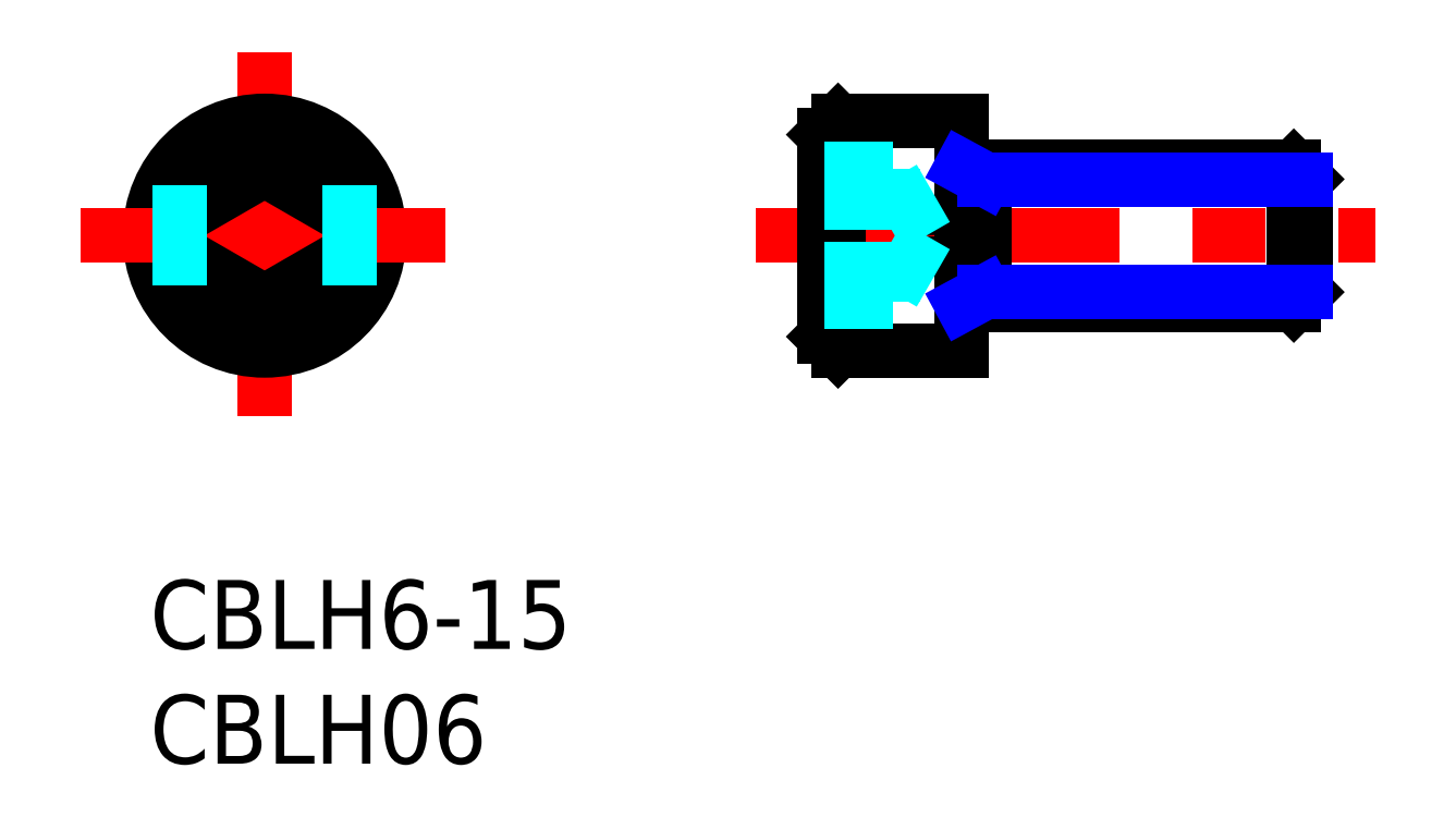
<metadata>
{"format":"dxf","ext":"dxf","renderer":"ezdxf+matplotlib","layout":"modelspace","background":"white","min_lineweight":24,"dpi":150}
</metadata>
<code>
0
SECTION
2
ENTITIES
0
INSERT
8
MSM_CONTINUOUS
2
*U3
10
0
20
0
30
0
0
INSERT
8
MSM_CONTINUOUS
2
*U4
10
0
20
0
30
0
0
LINE
8
MSM_CENTER
10
26.39
20
15
30
0
11
53.39
21
15
31
0
0
LINE
8
MSM_CONTINUOUS
10
35.39
20
18
30
0
11
49.84
21
18
31
0
0
LINE
8
MSM_CONTINUOUS
10
35.39
20
12
30
0
11
49.84
21
12
31
0
0
LINE
8
MSM_CONTINUOUS
10
7.5
20
16.44
30
0
11
7.5
21
13.56
31
0
0
LINE
8
MSM_CONTINUOUS
10
2.5
20
16.44
30
0
11
2.5
21
13.56
31
0
0
LINE
8
MSM_CENTER
10
5
20
23
30
0
11
5
21
7
31
0
0
CIRCLE
8
MSM_CONTINUOUS
10
5
20
15
30
0
40
4.4
0
CIRCLE
8
MSM_CONTINUOUS
10
5
20
15
30
0
40
5
0
LINE
8
MSM_CENTER
10
-3
20
15
30
0
11
13
21
15
31
0
0
LINE
8
MSM_CONTINUOUS
10
5
20
12.11
30
0
11
2.5
21
13.56
31
0
0
LINE
8
MSM_CONTINUOUS
10
7.5
20
13.56
30
0
11
5
21
12.11
31
0
0
LINE
8
MSM_CONTINUOUS
10
5
20
17.89
30
0
11
2.5
21
16.44
31
0
0
LINE
8
MSM_CONTINUOUS
10
5
20
17.89
30
0
11
7.5
21
16.44
31
0
0
LINE
8
MSM_CONTINUOUS
10
35.39
20
20
30
0
11
35.39
21
10
31
0
0
LINE
8
MSM_CONTINUOUS
10
36.39
20
18
30
0
11
36.39
21
12
31
0
0
LINE
8
MSM_CONTINUOUS
10
29.99
20
20
30
0
11
29.99
21
10
31
0
0
LINE
8
MSM_CONTINUOUS
10
29.39
20
19.4
30
0
11
29.39
21
10.6
31
0
0
LINE
8
MSM_CONTINUOUS
10
29.99
20
10
30
0
11
35.39
21
10
31
0
0
LINE
8
MSM_CONTINUOUS
10
29.99
20
10
30
0
11
29.39
21
10.6
31
0
0
LINE
8
MSM_CONTINUOUS
10
29.99
20
20
30
0
11
35.39
21
20
31
0
0
LINE
8
MSM_CONTINUOUS
10
31.34
20
20
30
0
11
31.34
21
20
31
0
0
LINE
8
MSM_CONTINUOUS
10
29.99
20
20
30
0
11
29.39
21
19.4
31
0
0
LINE
8
MSM_DASHED
10
29.39
20
17.89
30
0
11
32.39
21
17.89
31
0
0
LINE
8
MSM_CONTINUOUS
10
50.39
20
17.46
30
0
11
50.39
21
12.54
31
0
0
LINE
8
MSM_CONTINUOUS
10
49.84
20
18
30
0
11
49.84
21
12
31
0
0
LINE
8
MSM_CONTINUOUS
10
50.39
20
12.54
30
0
11
49.84
21
12
31
0
0
LINE
8
MSM_CONTINUOUS
10
49.84
20
18
30
0
11
50.39
21
17.46
31
0
0
CIRCLE
8
MSM_CONTINUOUS
10
32.39
20
15
30
0
40
1
0
LINE
8
MSM_CENTER
10
32.39
20
17
30
0
11
32.39
21
13
31
0
0
LINE
8
MSM_DASHED
10
7.5
20
16
30
0
11
9.899
21
16
31
0
0
LINE
8
MSM_DASHED
10
7.5
20
14
30
0
11
9.899
21
14
31
0
0
LINE
8
MSM_DASHED
10
2.5
20
16
30
0
11
0.101
21
16
31
0
0
LINE
8
MSM_DASHED
10
2.5
20
14
30
0
11
0.101
21
14
31
0
0
LINE
8
MSM_NARROW
10
36.39
20
17.46
30
0
11
50.39
21
17.46
31
0
0
LINE
8
MSM_NARROW
10
36.39
20
12.54
30
0
11
50.39
21
12.54
31
0
0
LINE
8
MSM_NARROW
10
36.39
20
17.46
30
0
11
35.39
21
18
31
0
0
LINE
8
MSM_NARROW
10
36.39
20
12.54
30
0
11
35.39
21
12
31
0
0
LINE
8
MSM_DASHED
10
32.39
20
12.11
30
0
11
29.39
21
12.11
31
0
0
LINE
8
MSM_DASHED
10
32.39
20
14
30
0
11
32.39
21
12.11
31
0
0
LINE
8
MSM_DASHED
10
32.39
20
12.5
30
0
11
33.83
21
15
31
0
0
LINE
8
MSM_DASHED
10
32.39
20
17.89
30
0
11
29.39
21
17.89
31
0
0
LINE
8
MSM_DASHED
10
32.39
20
17.89
30
0
11
32.39
21
16
31
0
0
LINE
8
MSM_DASHED
10
33.83
20
15
30
0
11
32.39
21
17.5
31
0
0
LINE
8
MSM_DASHED
10
32.39
20
16.44
30
0
11
29.39
21
16.44
31
0
0
LINE
8
MSM_DASHED
10
29.39
20
13.56
30
0
11
32.39
21
13.56
31
0
0
ENDSEC
0
EOF

</code>
